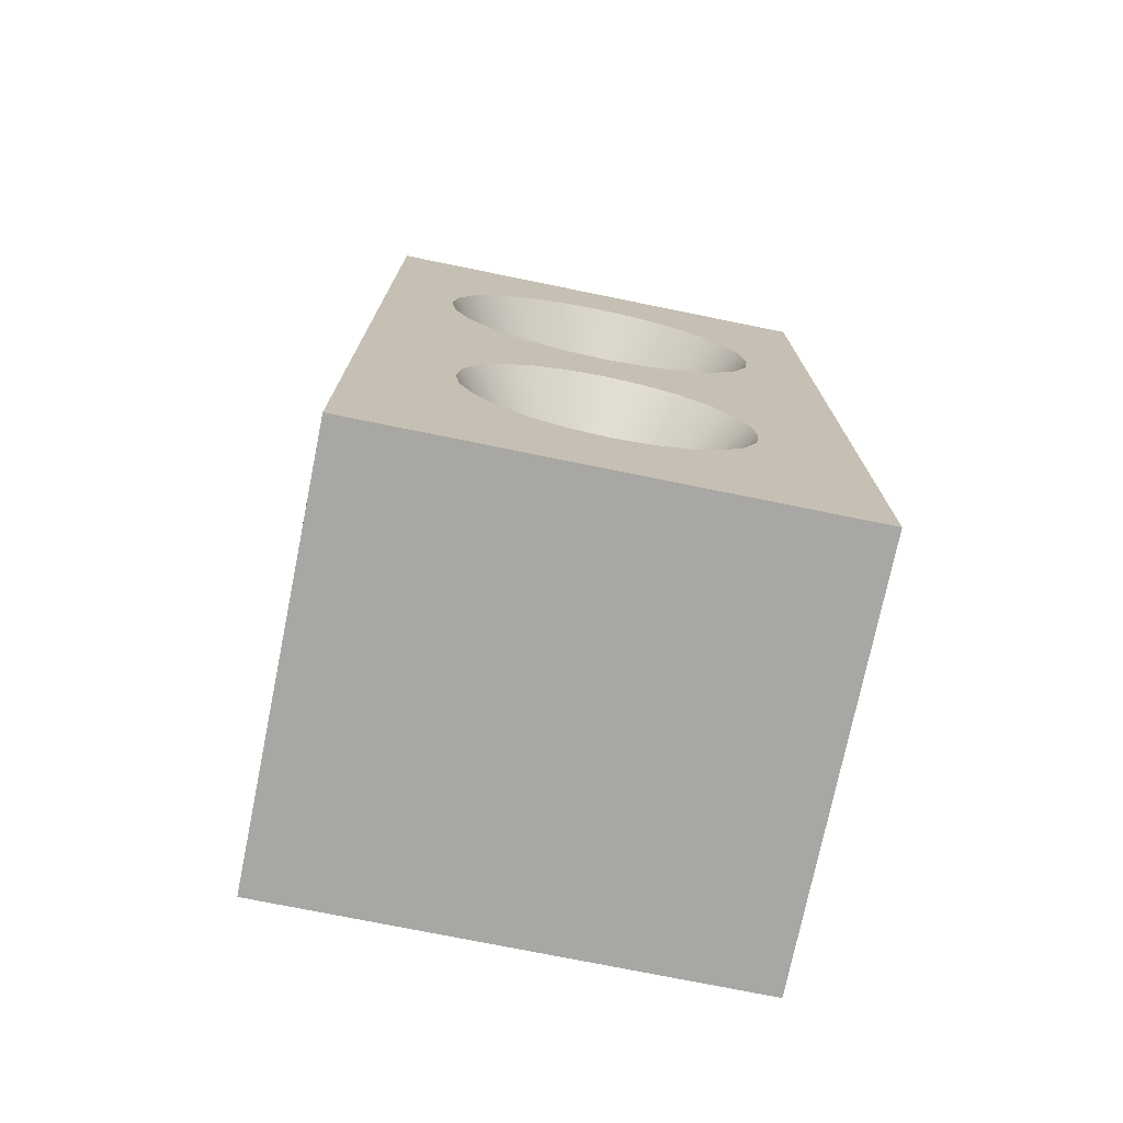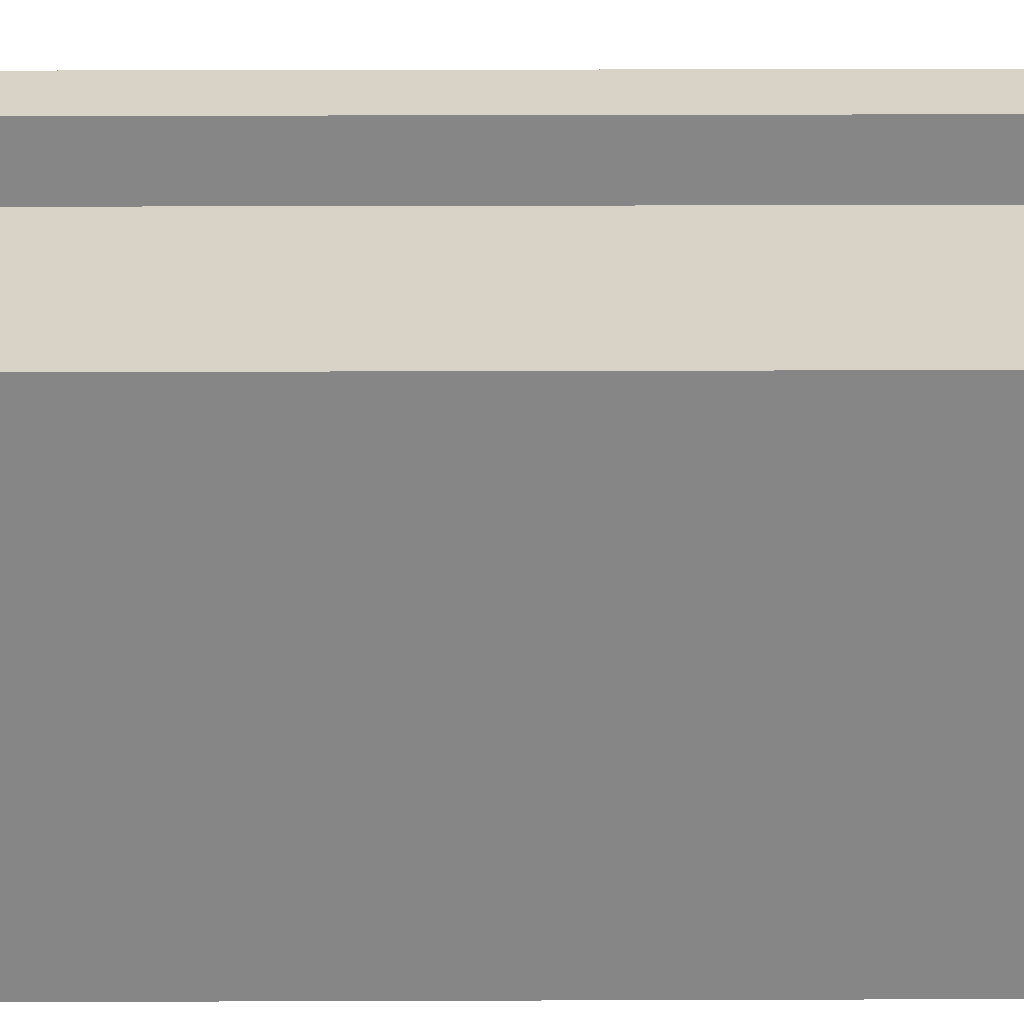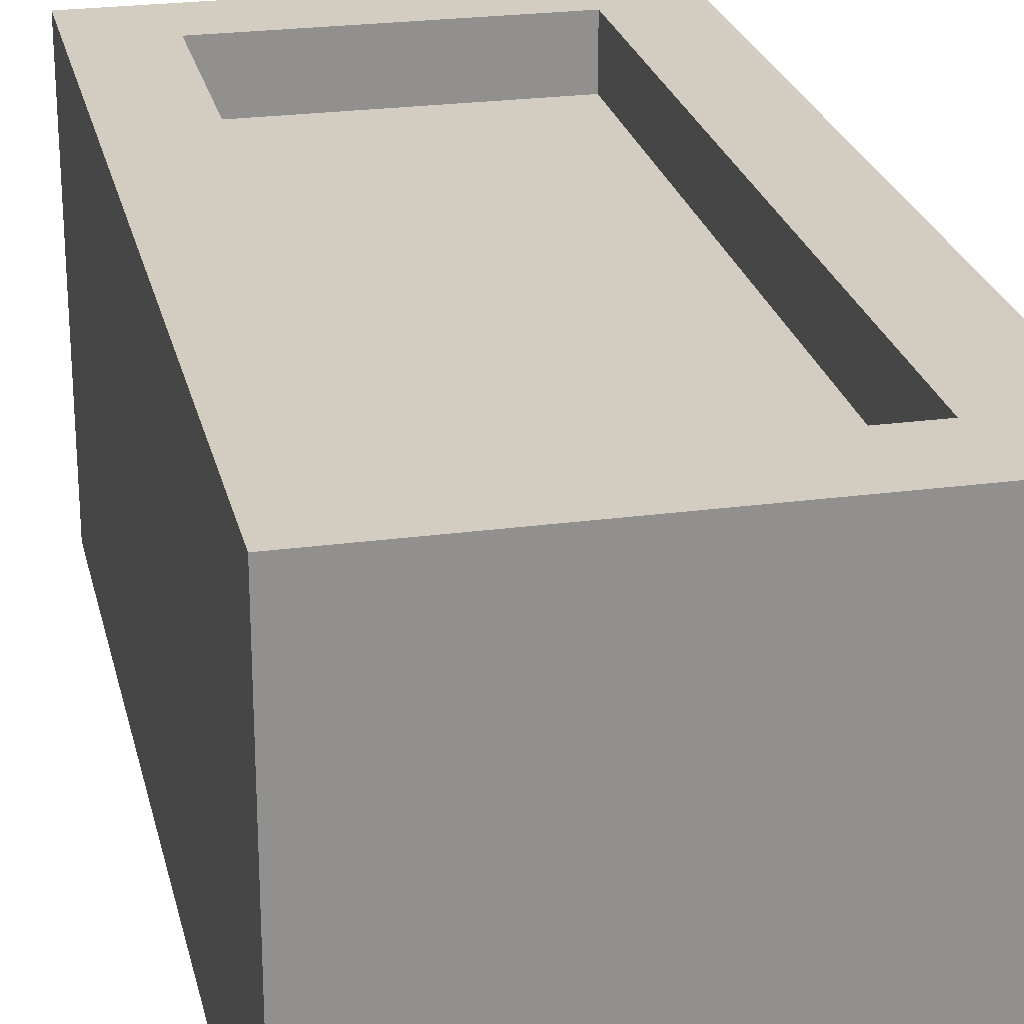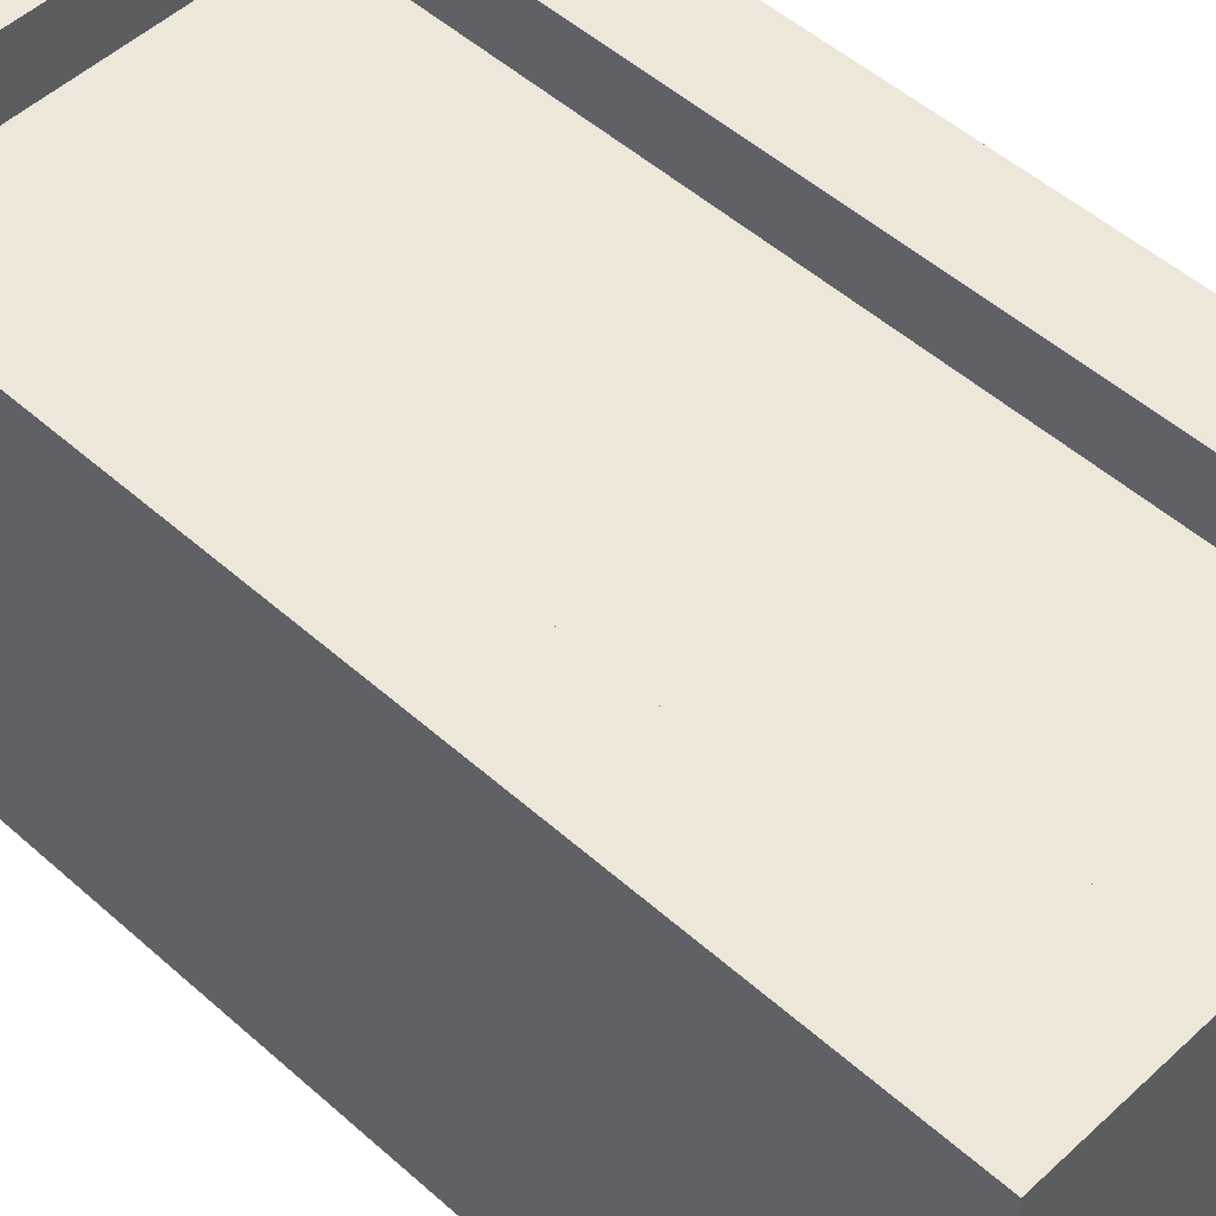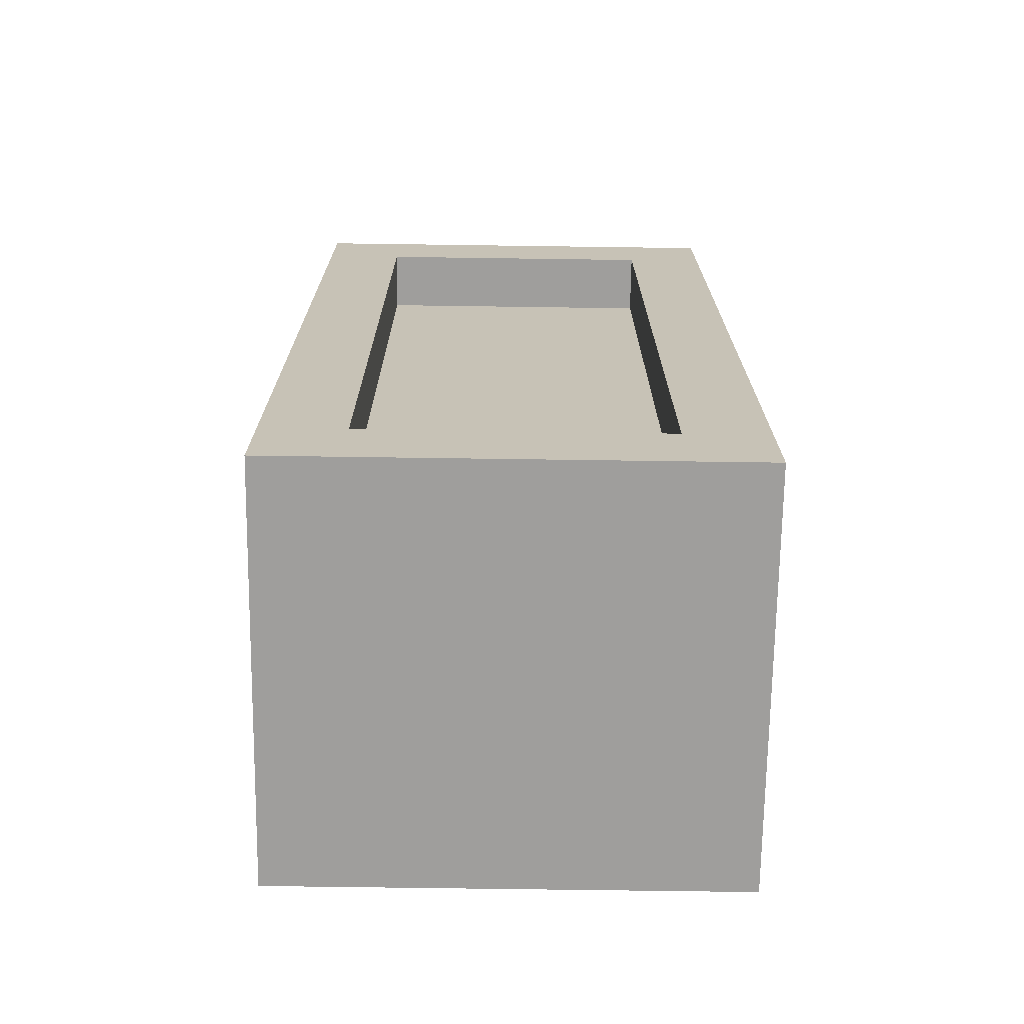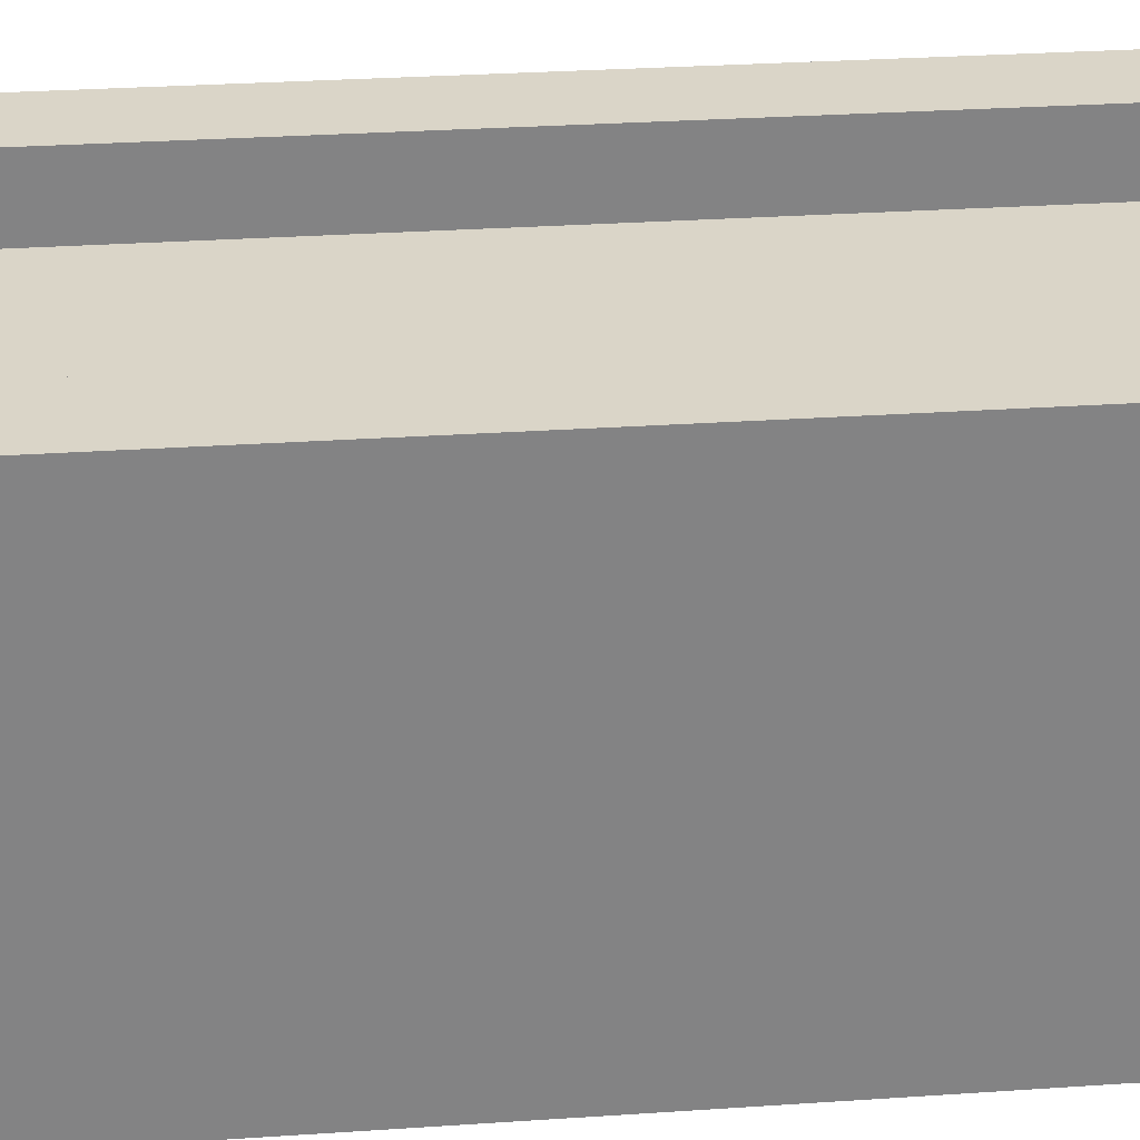
<metadata>
{"format":"obj","ext":"obj","renderer":"f3d","projection":"perspective","resolution":1024,"background":"white","views":[{"elev":-74.4,"azim":168.5,"up":"+Y"},{"elev":27.8,"azim":-90.3,"up":"+Z"},{"elev":24.4,"azim":167.4,"up":"+Z"},{"elev":50.2,"azim":134.4,"up":"+Z"},{"elev":-71.0,"azim":-0.8,"up":"+Y"},{"elev":29.2,"azim":-95.8,"up":"+Z"}]}
</metadata>
<code>
o speakerSmall
v -0.2109 0.2109 1.066
v -1.184 -0 1.066
v 0 -0 1.066
v 0 2.384 1.066
v -0.2109 2.173 1.066
v -0.9731 2.173 1.066
v -0.9731 0.2109 1.066
v -1.184 2.384 1.066
v -1.184 2.384 0
v -1.184 0 0
v 0 2.384 0
v 0 0 0
v -0.5001 1.003 0
v -0.4144 0.9674 0
v -0.5032 0.8136 0.2368
v -0.546 0.8313 0.2368
v -0.2489 0.7517 0
v -0.2368 0.6598 0
v -0.4144 0.6598 0.2368
v -0.4205 0.7057 0.2368
v -0.2489 0.5678 0
v -0.2844 0.4822 0
v -0.4382 0.571 0.2368
v -0.4205 0.6138 0.2368
v -0.7176 0.5342 0.2368
v -0.6808 0.506 0.2368
v -0.7696 0.3522 0
v -0.8432 0.4086 0
v -0.3408 0.9109 0
v -0.2844 0.8374 0
v -0.4382 0.7486 0.2368
v -0.4664 0.7854 0.2368
v -0.638 0.4882 0.2368
v -0.6839 0.3167 0
v -0.9351 0.5678 0
v -0.9472 0.6598 0
v -0.7696 0.6598 0.2368
v -0.7635 0.6138 0.2368
v -0.8996 0.4822 0
v -0.7458 0.571 0.2368
v -0.592 0.3046 0
v -0.9351 0.7517 0
v -0.8996 0.8374 0
v -0.8432 0.9109 0
v -0.9923 1.563 0
v -0.7696 0.9674 0
v -0.9509 1.463 0
v -0.6839 1.003 0
v -0.885 1.378 0
v -0.592 1.015 0
v -0.7992 1.312 0
v -0.6993 1.27 0
v -0.592 1.256 0
v -1.006 1.671 0
v -0.9923 1.778 0
v -0.9509 1.878 0
v -0.885 1.964 0
v -0.7992 2.029 0
v -0.6993 2.071 0
v -0.592 2.085 0
v -0.4847 1.27 0
v -0.3848 1.312 0
v -0.299 1.378 0
v -0.2331 1.463 0
v -0.1917 1.563 0
v -0.3408 0.4086 0
v -0.4144 0.3522 0
v -0.5001 0.3167 0
v -0.1776 1.671 0
v -0.1917 1.778 0
v -0.2331 1.878 0
v -0.299 1.964 0
v -0.3848 2.029 0
v -0.4847 2.071 0
v -0.5234 1.414 0.2368
v -0.592 1.405 0.2368
v -0.6606 1.414 0.2368
v -0.7246 1.441 0.2368
v -0.4594 1.441 0.2368
v -0.7795 1.483 0.2368
v -0.4045 1.483 0.2368
v -0.8217 1.538 0.2368
v -0.3623 1.538 0.2368
v -0.8482 1.602 0.2368
v -0.3358 1.602 0.2368
v -0.3268 1.671 0.2368
v -0.8572 1.671 0.2368
v -0.8482 1.739 0.2368
v -0.3358 1.739 0.2368
v -0.8217 1.803 0.2368
v -0.3623 1.803 0.2368
v -0.7795 1.858 0.2368
v -0.4045 1.858 0.2368
v -0.7246 1.9 0.2368
v -0.4594 1.9 0.2368
v -0.5234 1.927 0.2368
v -0.6606 1.927 0.2368
v -0.592 1.936 0.2368
v -0.546 0.4882 0.2368
v -0.592 0.4822 0.2368
v -0.5032 0.506 0.2368
v -0.4664 0.5342 0.2368
v -0.7635 0.7057 0.2368
v -0.7458 0.7486 0.2368
v -0.7176 0.7854 0.2368
v -0.6808 0.8136 0.2368
v -0.638 0.8313 0.2368
v -0.592 0.8374 0.2368
v -0.9731 0.2109 0.9056
v -0.2109 0.2109 0.9056
v -0.2109 2.173 0.9056
v -0.9731 2.173 0.9056
f 1 2 3
f 3 4 1
f 4 5 1
f 4 6 5
f 2 1 7
f 7 8 2
f 7 6 8
f 6 4 8
f 9 10 2
f 2 8 9
f 4 11 9
f 9 8 4
f 12 11 4
f 4 3 12
f 13 14 15
f 15 16 13
f 17 18 19
f 19 20 17
f 21 22 23
f 23 24 21
f 25 26 27
f 27 28 25
f 29 30 31
f 31 32 29
f 26 33 34
f 34 27 26
f 35 36 37
f 37 38 35
f 28 39 40
f 40 25 28
f 39 35 38
f 38 40 39
f 27 12 10
f 10 28 27
f 10 39 28
f 10 35 39
f 10 9 35
f 27 34 12
f 34 41 12
f 9 36 35
f 9 42 36
f 9 43 42
f 9 44 43
f 9 45 44
f 45 46 44
f 45 47 46
f 47 48 46
f 47 49 48
f 49 50 48
f 49 51 50
f 51 52 50
f 52 53 50
f 9 54 45
f 9 55 54
f 9 56 55
f 9 57 56
f 9 58 57
f 9 59 58
f 9 60 59
f 50 53 61
f 50 61 62
f 50 62 63
f 13 50 63
f 13 63 64
f 14 13 64
f 14 64 65
f 29 14 65
f 29 65 11
f 60 9 11
f 30 29 11
f 17 30 11
f 18 17 11
f 21 18 11
f 21 11 12
f 12 22 21
f 12 66 22
f 12 67 66
f 12 68 67
f 12 41 68
f 65 69 11
f 69 70 11
f 70 71 11
f 71 72 11
f 72 73 11
f 73 74 11
f 74 60 11
f 12 3 2
f 2 10 12
f 75 76 77
f 77 78 75
f 78 79 75
f 78 80 79
f 80 81 79
f 80 82 81
f 82 83 81
f 82 84 83
f 84 85 83
f 84 86 85
f 84 87 86
f 87 88 86
f 88 89 86
f 88 90 89
f 90 91 89
f 90 92 91
f 92 93 91
f 92 94 93
f 94 95 93
f 94 96 95
f 94 97 96
f 97 98 96
f 99 100 33
f 33 26 99
f 26 101 99
f 26 25 101
f 25 102 101
f 25 23 102
f 25 40 23
f 40 38 23
f 38 24 23
f 38 19 24
f 38 37 19
f 37 103 19
f 103 20 19
f 103 104 20
f 104 31 20
f 104 105 31
f 105 32 31
f 105 106 32
f 106 15 32
f 106 107 15
f 107 16 15
f 107 108 16
f 71 70 89
f 89 91 71
f 72 71 91
f 91 93 72
f 59 97 94
f 94 58 59
f 60 74 96
f 96 98 60
f 74 73 95
f 95 96 74
f 70 69 86
f 86 89 70
f 79 62 61
f 61 75 79
f 69 65 85
f 85 86 69
f 64 63 81
f 81 83 64
f 65 64 83
f 83 85 65
f 81 63 62
f 62 79 81
f 73 72 93
f 93 95 73
f 78 77 52
f 52 51 78
f 76 53 52
f 52 77 76
f 50 108 107
f 107 48 50
f 49 47 82
f 82 80 49
f 22 66 102
f 102 23 22
f 45 54 87
f 87 84 45
f 75 61 53
f 53 76 75
f 80 78 51
f 51 49 80
f 42 43 104
f 104 103 42
f 102 66 67
f 67 101 102
f 56 57 92
f 92 90 56
f 58 94 92
f 92 57 58
f 36 42 103
f 103 37 36
f 101 67 68
f 68 99 101
f 47 45 84
f 84 82 47
f 59 60 98
f 98 97 59
f 54 55 88
f 88 87 54
f 55 56 90
f 90 88 55
f 48 107 106
f 106 46 48
f 99 68 41
f 41 100 99
f 50 13 16
f 16 108 50
f 30 17 20
f 20 31 30
f 46 106 105
f 105 44 46
f 100 41 34
f 34 33 100
f 14 29 32
f 32 15 14
f 18 21 24
f 24 19 18
f 43 44 105
f 105 104 43
f 109 110 111
f 111 112 109
f 7 109 112
f 112 6 7
f 1 110 109
f 109 7 1
f 111 110 1
f 1 5 111
f 111 5 6
f 6 112 111

</code>
